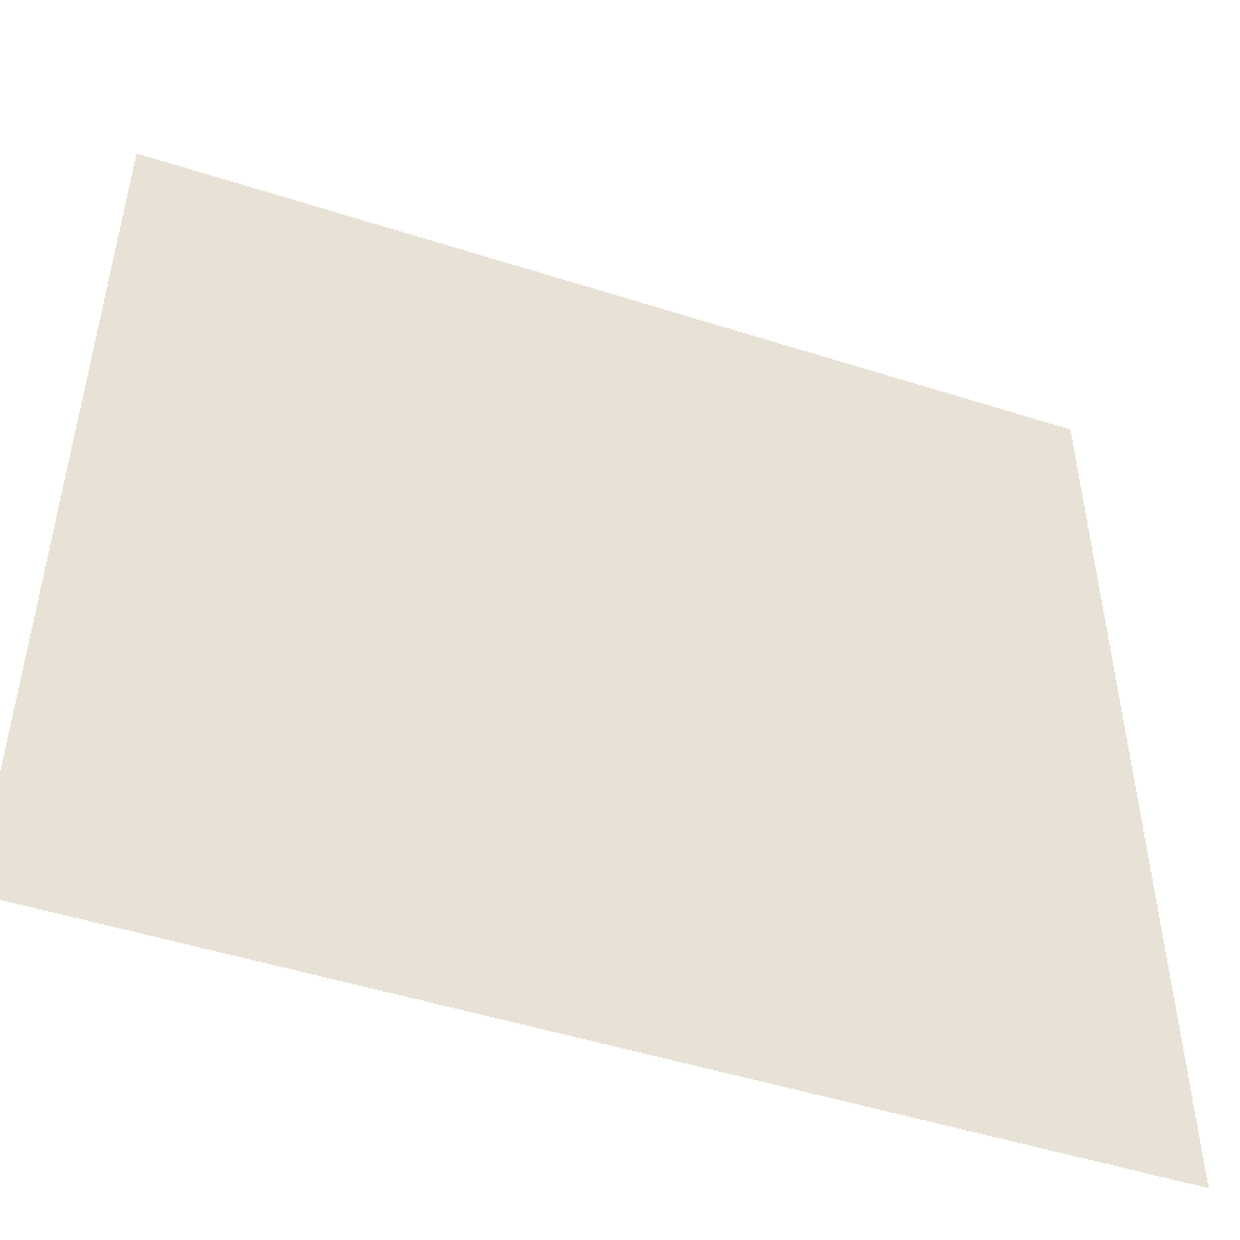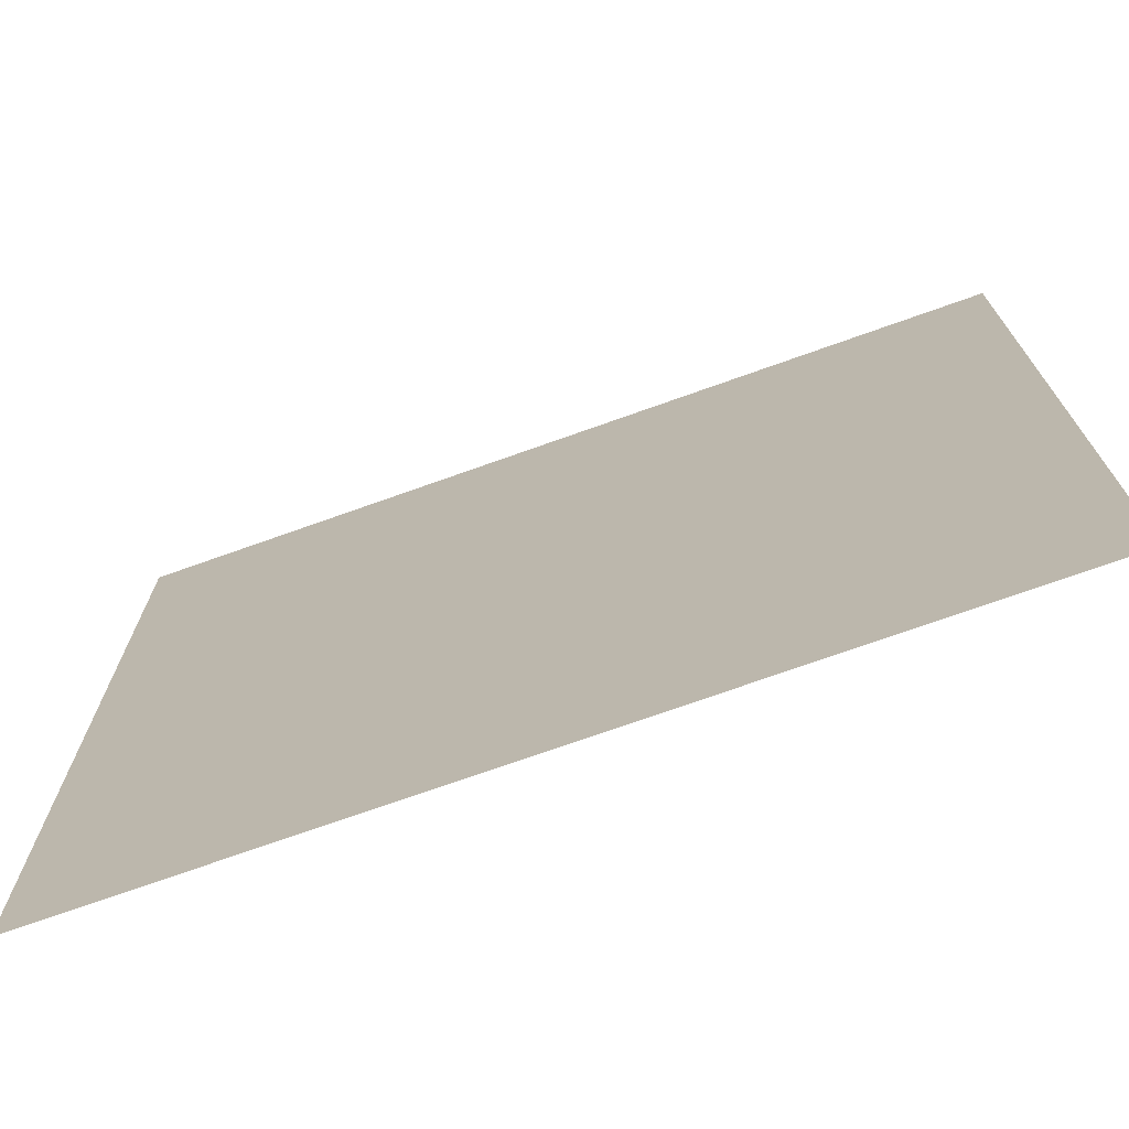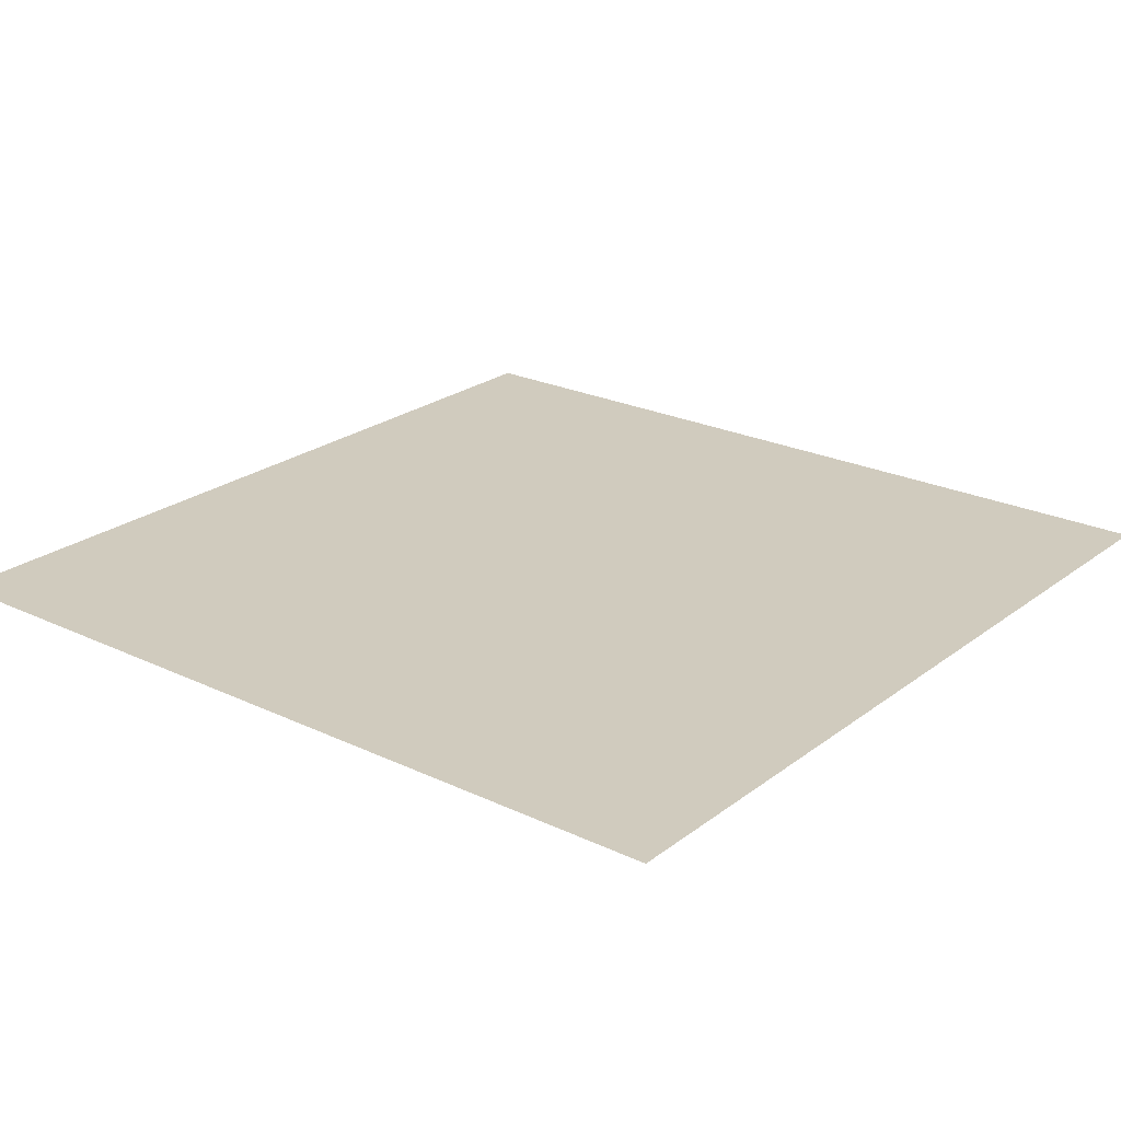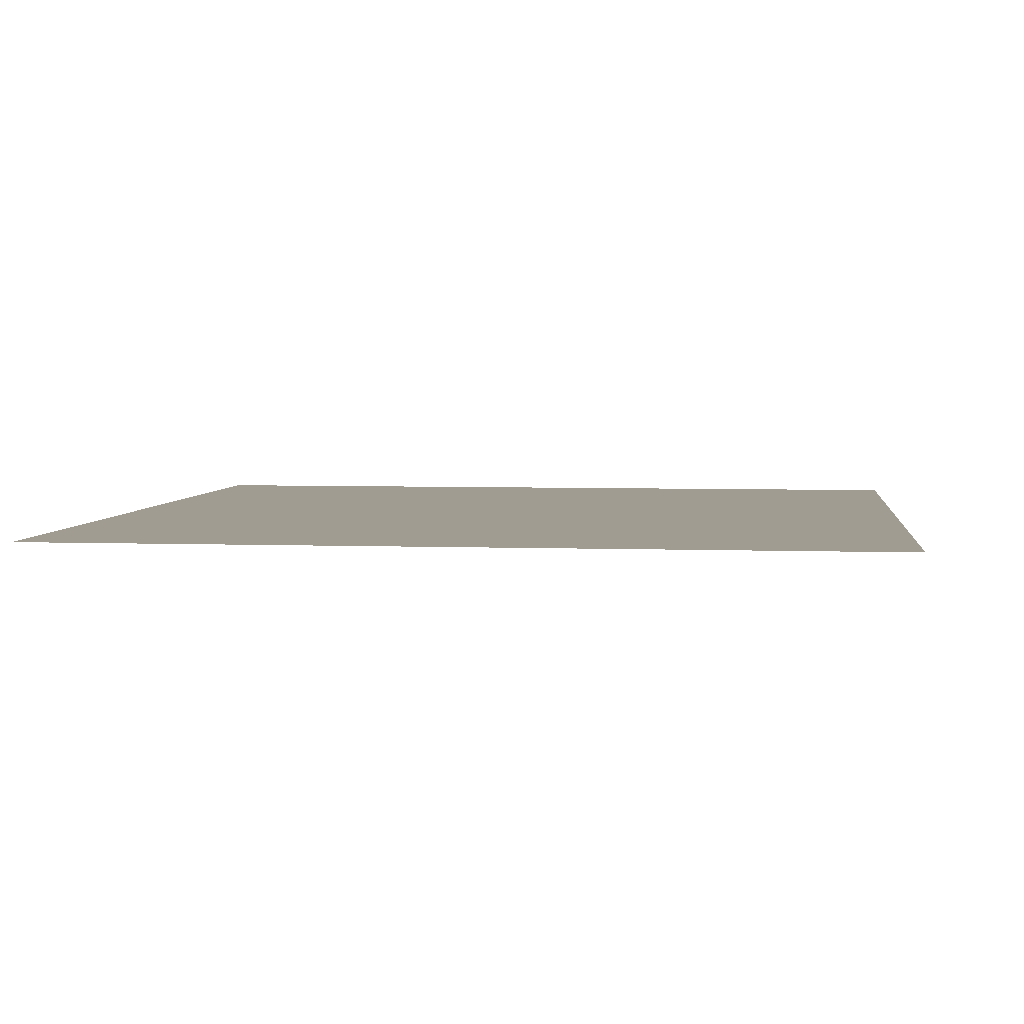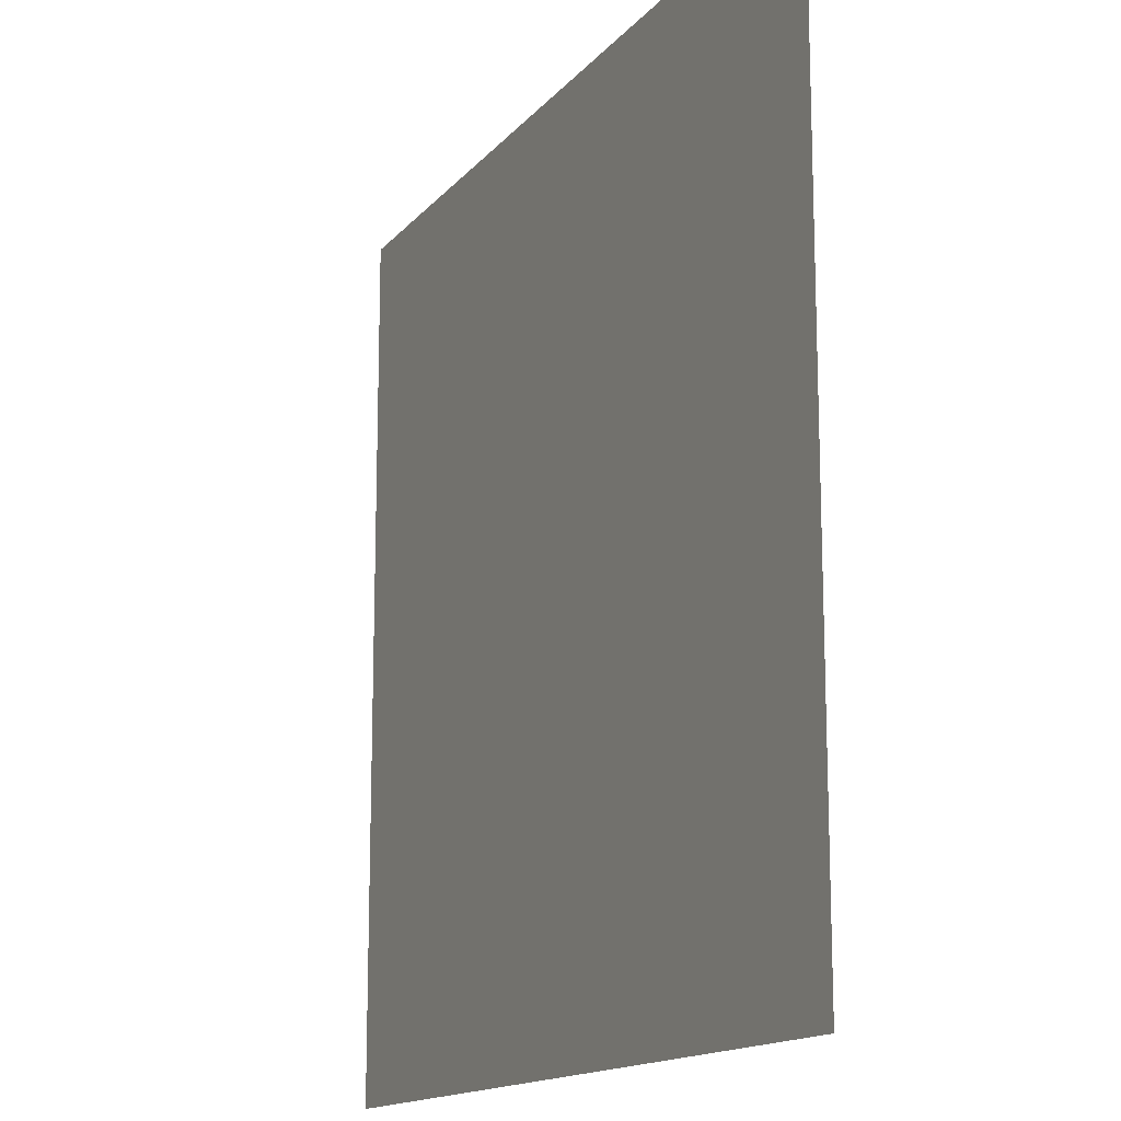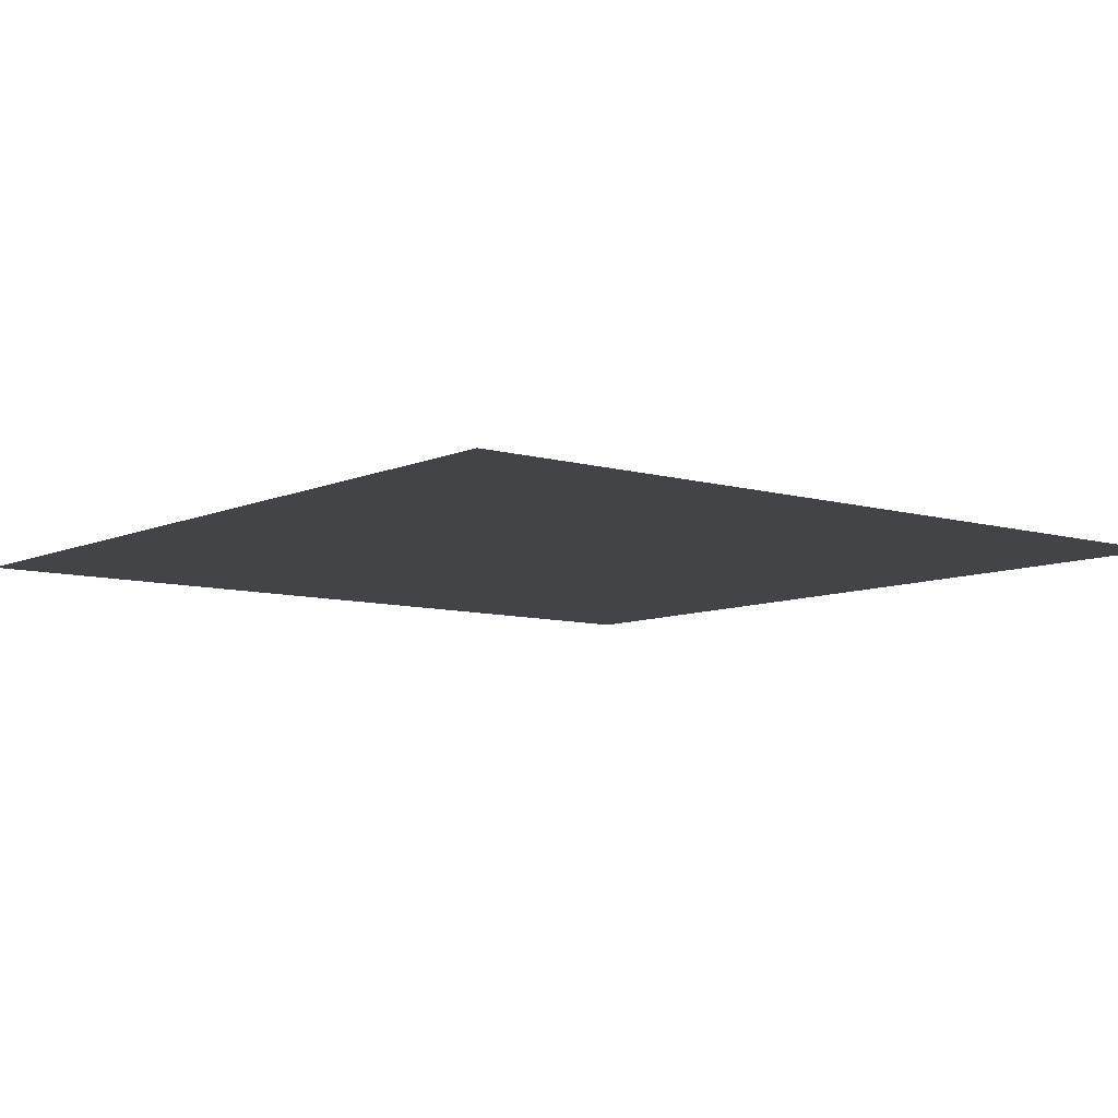
<metadata>
{"format":"obj","ext":"obj","renderer":"f3d","projection":"perspective","resolution":1024,"background":"white","views":[{"elev":-49.2,"azim":-19.7,"up":"+Z"},{"elev":-73.1,"azim":19.6,"up":"+Z"},{"elev":23.5,"azim":-141.4,"up":"+Y"},{"elev":4.4,"azim":6.9,"up":"+Y"},{"elev":-14.8,"azim":-115.2,"up":"+Z"},{"elev":-8.2,"azim":-129.0,"up":"+Y"}]}
</metadata>
<code>
o grass001
v -2 0 2
v 2 0 2
v -2 -0 -2
v 2 -0 -2
f 1 2 4 3

</code>
